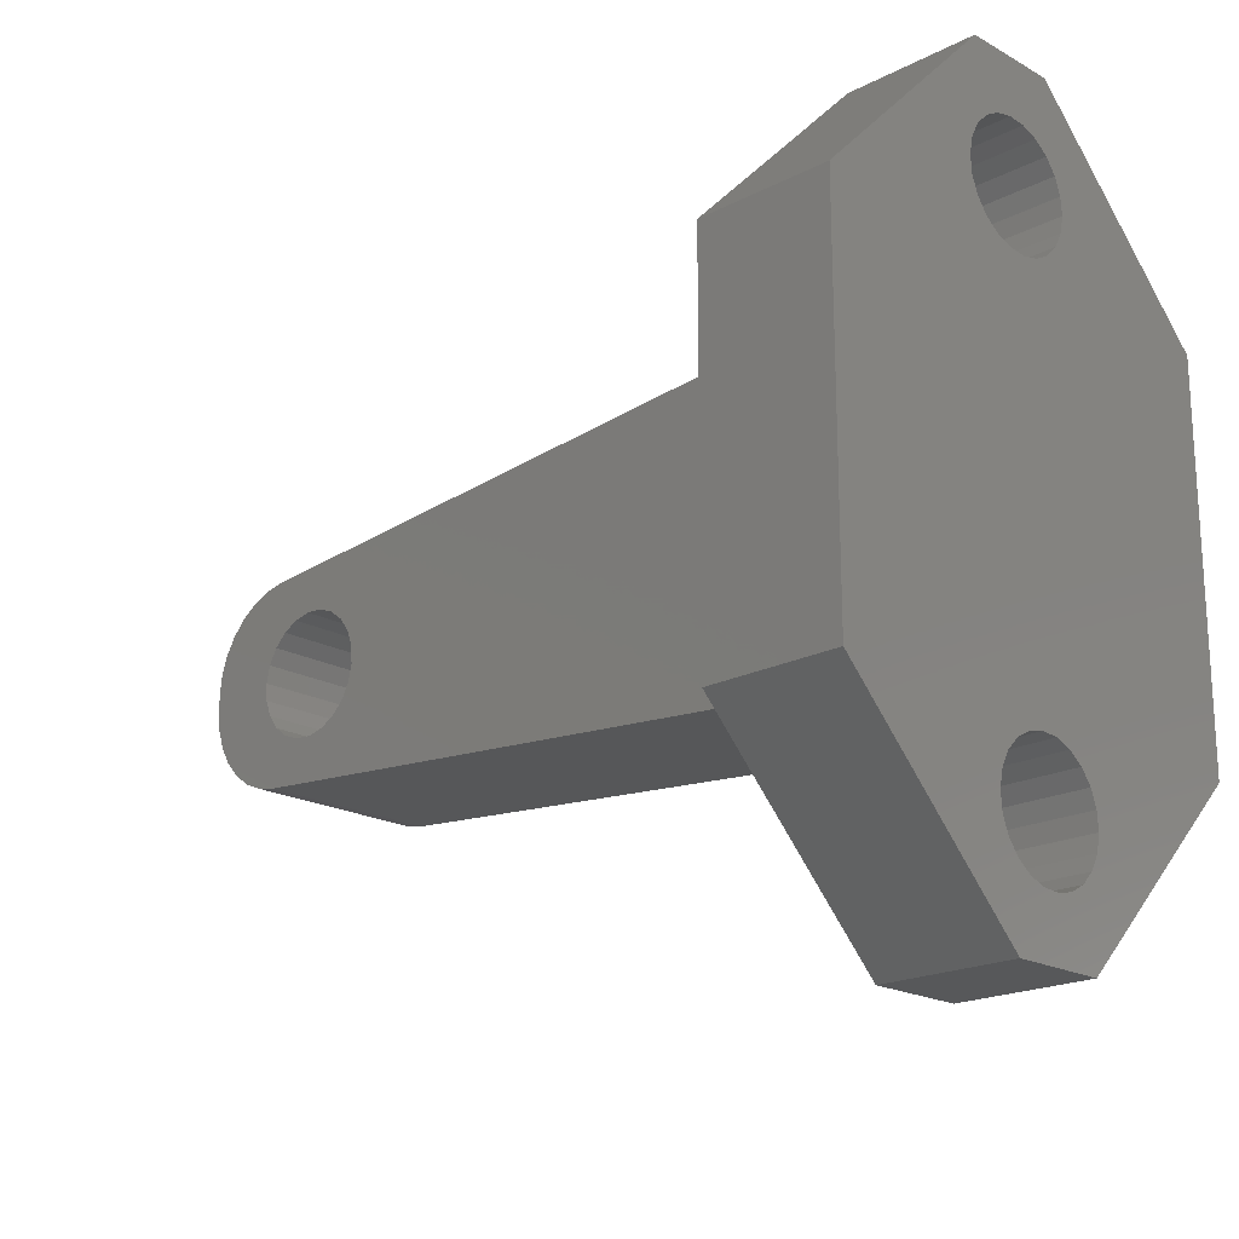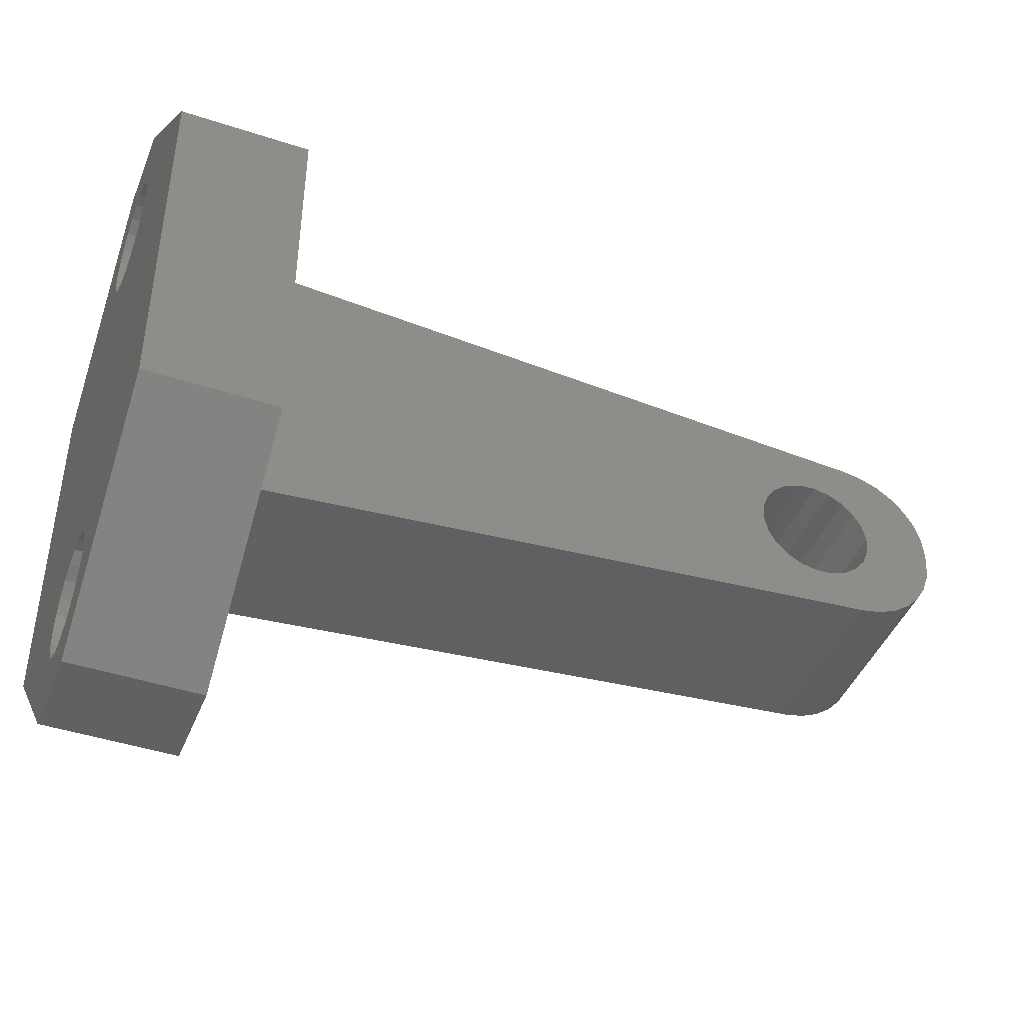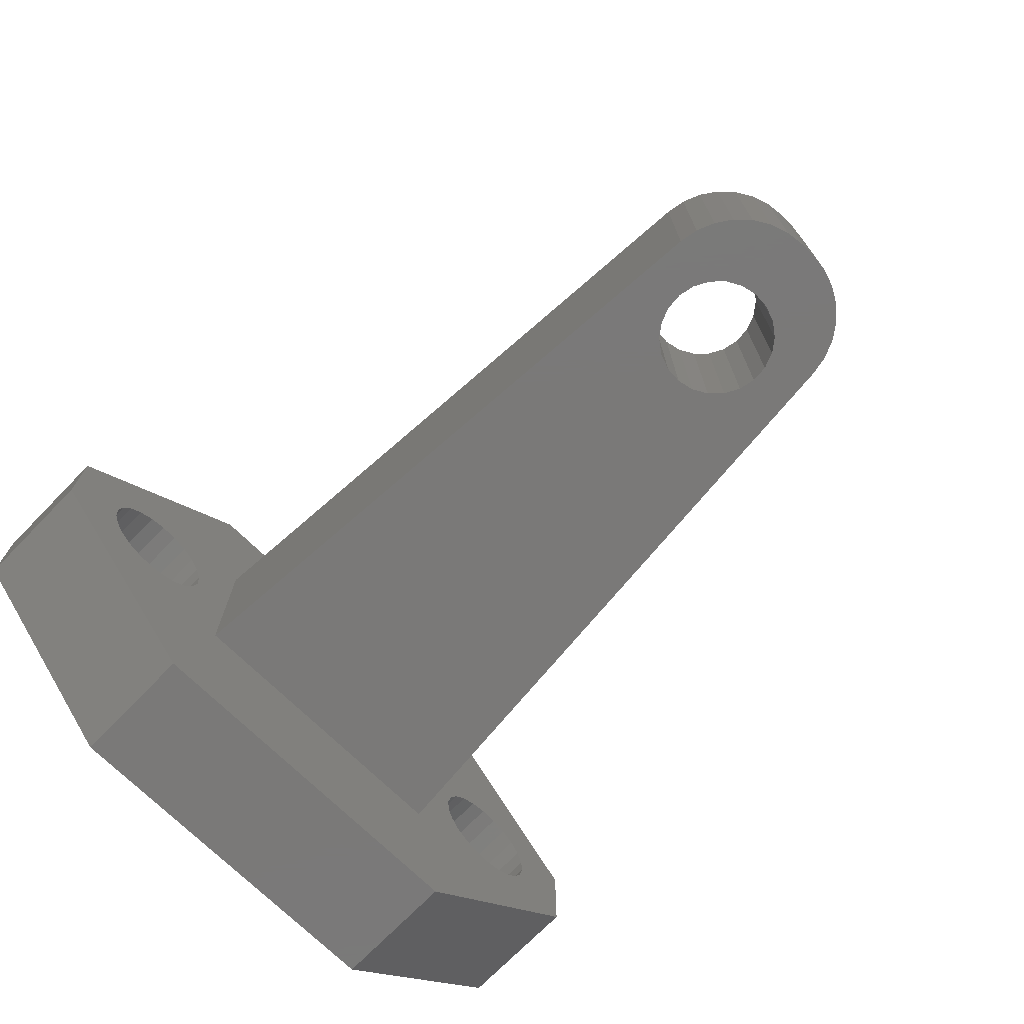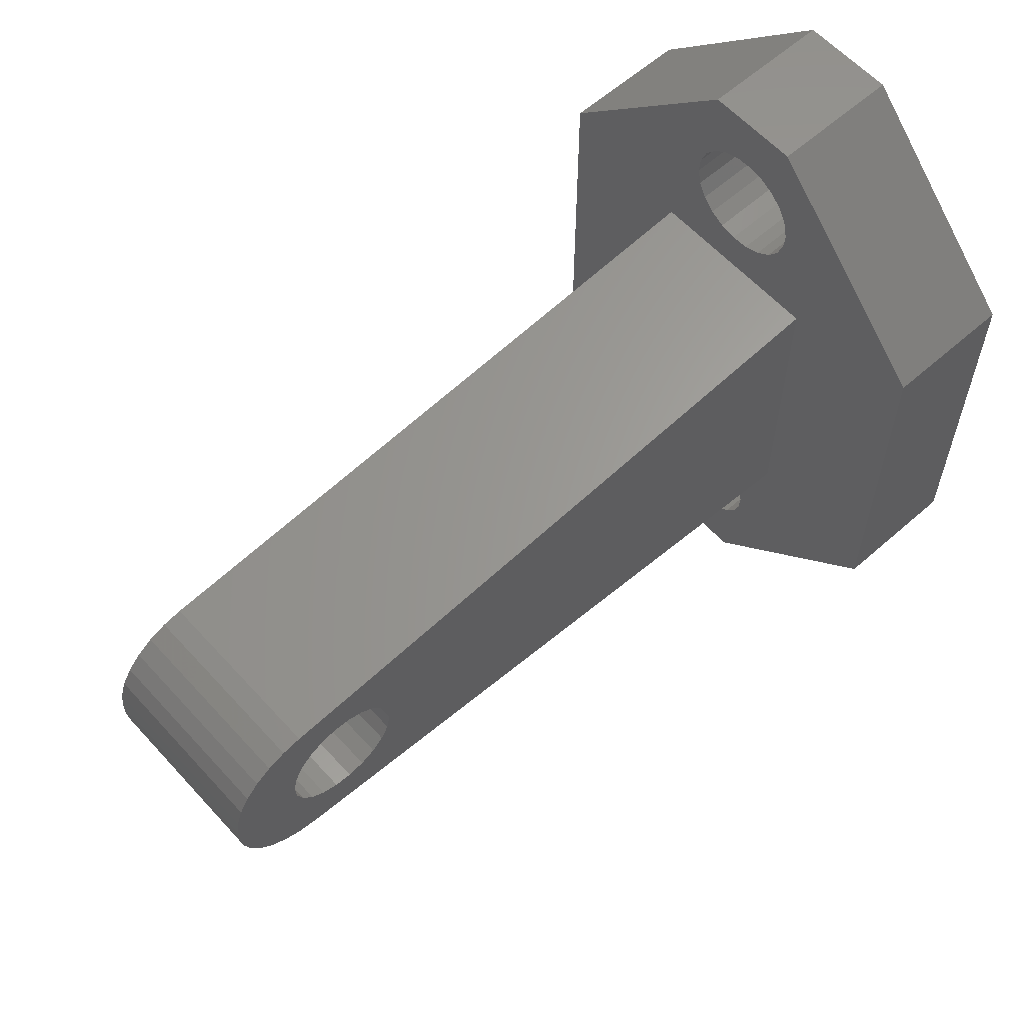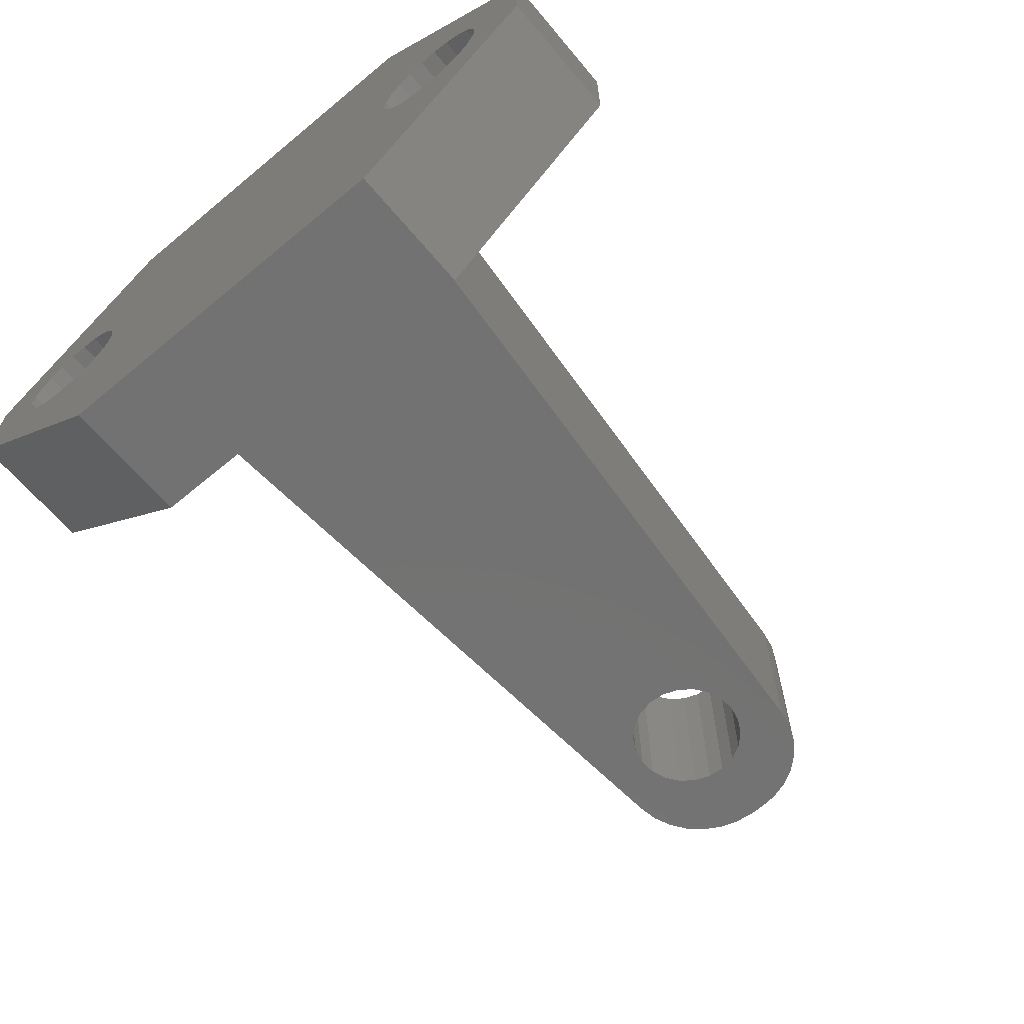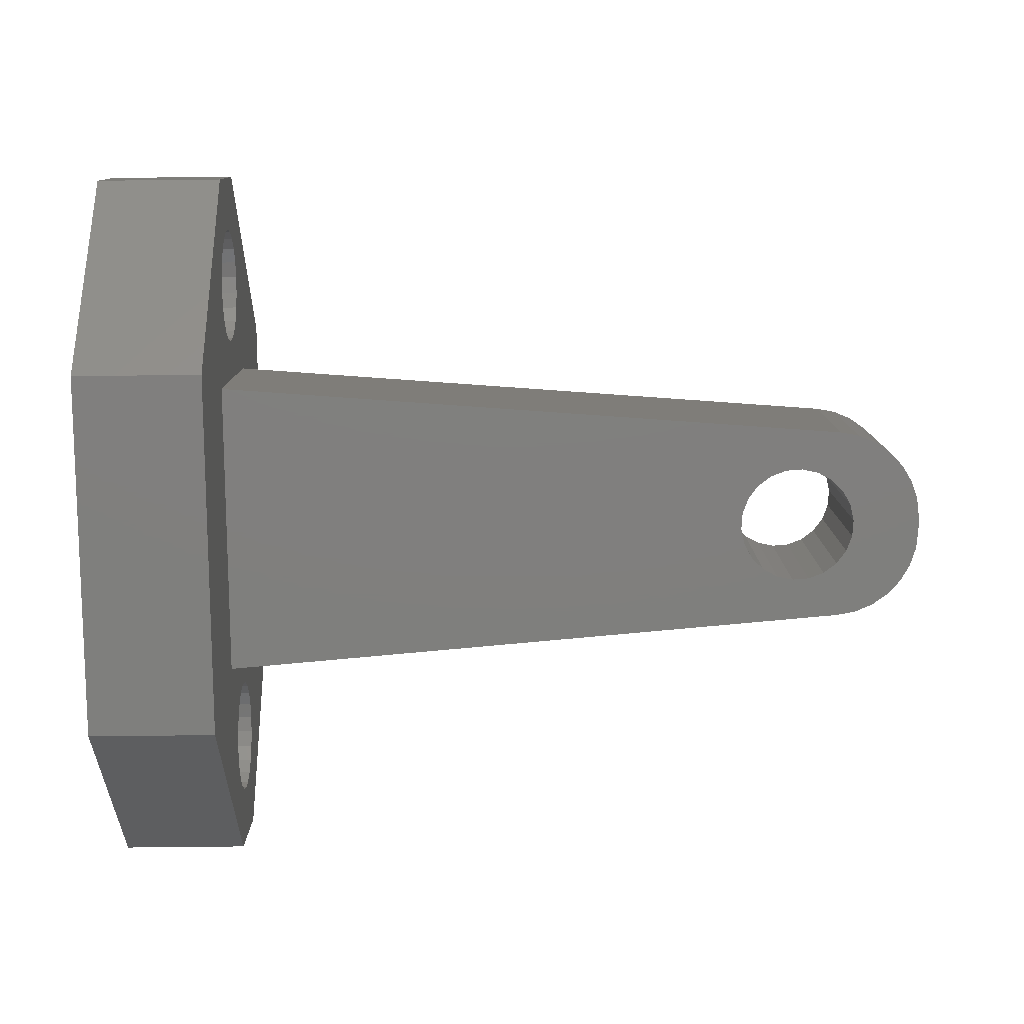
<metadata>
{"format":"stl","ext":"stl","renderer":"f3d","projection":"perspective","resolution":1024,"background":"white","views":[{"elev":-19.5,"azim":-135.9,"up":"+Z"},{"elev":-43.8,"azim":-21.1,"up":"+Z"},{"elev":-72.5,"azim":45.7,"up":"+Y"},{"elev":60.1,"azim":137.9,"up":"+Z"},{"elev":-64.4,"azim":-50.1,"up":"+Y"},{"elev":-79.3,"azim":0.6,"up":"+Y"}]}
</metadata>
<code>
# stl→obj: 188 verts, 384 faces
v 0 25 10
v 0 15 -6.217e-15
v 0 15.68 5.559
v 0 15.74 6.481
v 0 15.55 7.385
v 0 15.1 8.197
v 0 14.45 8.851
v 0 13.64 9.295
v 0 12.73 9.492
v 0 25 30
v 0 10 40
v 0 15 40
v 0 12.73 36.99
v 0 11.81 36.93
v 0 10.94 36.6
v 0 0 30
v 0 10 -6.217e-15
v 0 9.258 6.019
v 0 9.455 5.115
v 0 9.898 4.303
v 0 10.55 3.649
v 0 11.36 3.205
v 0 12.27 3.008
v 0 13.19 3.074
v 0 0 10
v 0 11.81 9.426
v 0 10.94 9.103
v 0 10.2 8.549
v 0 9.648 7.808
v 0 9.324 6.941
v 0 10.2 36.05
v 0 9.648 35.31
v 0 9.324 34.44
v 0 9.258 33.52
v 0 9.455 32.61
v 0 9.898 31.8
v 0 10.55 31.15
v 0 11.36 30.71
v 0 12.27 30.51
v 0 13.19 30.57
v 0 14.06 30.9
v 0 14.8 31.45
v 0 15.35 32.19
v 0 15.68 33.06
v 0 15.74 33.98
v 0 15.55 34.89
v 0 15.1 35.7
v 0 14.45 36.35
v 0 13.64 36.79
v 0 14.06 3.397
v 0 14.8 3.951
v 0 15.35 4.692
v 7 0 30
v 7 0 28.25
v 7 7.6 28.25
v 7 12.27 30.51
v 7 11.36 30.71
v 7 10.55 31.15
v 7 9.898 31.8
v 7 9.455 32.61
v 7 9.258 33.52
v 7 9.324 34.44
v 7 9.648 35.31
v 7 10.2 36.05
v 7 10.94 36.6
v 7 10 40
v 7 25 30
v 7 14.45 36.35
v 7 15.1 35.7
v 7 15.55 34.89
v 7 15.74 33.98
v 7 15.68 33.06
v 7 15.35 32.19
v 7 14.8 31.45
v 7 14.06 30.9
v 7 13.19 30.57
v 7 17.4 28.25
v 7 25 28.25
v 7 11.81 36.93
v 7 12.73 36.99
v 7 15 40
v 7 10 -6.217e-15
v 7 15 -6.217e-15
v 7 13.19 3.074
v 7 12.27 3.008
v 7 11.36 3.205
v 7 10.55 3.649
v 7 9.898 4.303
v 7 9.455 5.115
v 7 9.258 6.019
v 7 0 10
v 7 9.324 6.941
v 7 9.648 7.808
v 7 10.2 8.549
v 7 10.94 9.103
v 7 11.81 9.426
v 7 12.73 9.492
v 7 7.6 11.75
v 7 0 11.75
v 7 13.64 36.79
v 7 15.68 5.559
v 7 15.35 4.692
v 7 14.8 3.951
v 7 14.06 3.397
v 7 25 10
v 7 25 11.75
v 7 17.4 11.75
v 7 13.64 9.295
v 7 14.45 8.851
v 7 15.1 8.197
v 7 15.55 7.385
v 7 15.74 6.481
v 42.4 7.6 14.63
v 43.45 7.6 14.82
v 43.18 7.6 19.31
v 42.85 7.6 18.44
v 42.3 7.6 17.7
v 41.56 7.6 17.15
v 40.69 7.6 16.82
v 44.43 7.6 15.24
v 45.3 7.6 15.85
v 46.02 7.6 16.63
v 46.55 7.6 17.55
v 46.89 7.6 18.55
v 47 7.6 19.61
v 43.24 7.6 20.23
v 47 7.6 20.39
v 46.89 7.6 21.45
v 46.55 7.6 22.45
v 46.02 7.6 23.37
v 45.3 7.6 24.15
v 44.43 7.6 24.76
v 43.45 7.6 25.18
v 42.4 7.6 25.37
v 40.23 7.6 23.24
v 41.14 7.6 23.04
v 41.95 7.6 22.6
v 42.6 7.6 21.95
v 43.05 7.6 21.14
v 36.76 7.6 19.77
v 36.82 7.6 20.69
v 37.15 7.6 21.56
v 37.7 7.6 22.3
v 38.44 7.6 22.85
v 39.31 7.6 23.18
v 39.77 7.6 16.76
v 38.86 7.6 16.96
v 38.05 7.6 17.4
v 37.4 7.6 18.05
v 36.95 7.6 18.86
v 42.4 17.4 25.37
v 43.45 17.4 25.18
v 43.24 17.4 20.23
v 43.05 17.4 21.14
v 42.6 17.4 21.95
v 41.95 17.4 22.6
v 41.14 17.4 23.04
v 40.23 17.4 23.24
v 43.45 17.4 14.82
v 42.4 17.4 14.63
v 42.85 17.4 18.44
v 43.18 17.4 19.31
v 46.89 17.4 18.55
v 46.55 17.4 17.55
v 46.02 17.4 16.63
v 45.3 17.4 15.85
v 44.43 17.4 15.24
v 36.82 17.4 20.69
v 36.76 17.4 19.77
v 36.95 17.4 18.86
v 37.4 17.4 18.05
v 38.05 17.4 17.4
v 38.86 17.4 16.96
v 39.77 17.4 16.76
v 40.69 17.4 16.82
v 41.56 17.4 17.15
v 42.3 17.4 17.7
v 44.43 17.4 24.76
v 45.3 17.4 24.15
v 46.02 17.4 23.37
v 46.55 17.4 22.45
v 46.89 17.4 21.45
v 47 17.4 20.39
v 47 17.4 19.61
v 39.31 17.4 23.18
v 38.44 17.4 22.85
v 37.7 17.4 22.3
v 37.15 17.4 21.56
f 1 2 3
f 1 3 4
f 1 4 5
f 1 5 6
f 1 6 7
f 1 7 8
f 1 8 9
f 1 9 10
f 11 12 13
f 11 13 14
f 11 14 15
f 11 15 16
f 17 18 19
f 17 19 20
f 17 20 21
f 17 21 22
f 17 22 23
f 17 23 24
f 17 24 2
f 25 16 26
f 25 26 27
f 25 27 28
f 25 28 29
f 25 29 30
f 25 30 18
f 25 18 17
f 16 15 31
f 16 31 32
f 16 32 33
f 16 33 34
f 16 34 35
f 16 35 36
f 16 36 37
f 16 37 38
f 16 38 39
f 16 39 9
f 16 9 26
f 10 9 39
f 10 39 40
f 10 40 41
f 10 41 42
f 10 42 43
f 10 43 44
f 10 44 45
f 10 45 46
f 10 46 47
f 10 47 48
f 12 10 48
f 12 48 49
f 12 49 13
f 2 24 50
f 2 50 51
f 2 51 52
f 2 52 3
f 53 54 55
f 53 55 56
f 53 56 57
f 53 57 58
f 53 58 59
f 53 59 60
f 53 60 61
f 53 61 62
f 53 62 63
f 53 63 64
f 53 64 65
f 53 65 66
f 67 68 69
f 67 69 70
f 67 70 71
f 67 71 72
f 67 72 73
f 67 73 74
f 67 74 75
f 67 75 76
f 67 76 77
f 67 77 78
f 66 65 79
f 66 79 80
f 66 80 81
f 82 83 84
f 82 84 85
f 82 85 86
f 82 86 87
f 82 87 88
f 82 88 89
f 82 89 90
f 91 82 90
f 91 90 92
f 91 92 93
f 91 93 94
f 91 94 95
f 91 95 96
f 91 96 97
f 91 97 98
f 91 98 99
f 81 80 100
f 81 100 68
f 81 68 67
f 83 101 102
f 83 102 103
f 83 103 104
f 83 104 84
f 105 106 107
f 105 107 98
f 105 98 97
f 105 97 108
f 105 108 109
f 105 109 110
f 105 110 111
f 105 111 112
f 105 112 101
f 105 101 83
f 56 55 76
f 76 55 77
f 99 98 54
f 54 98 55
f 107 106 77
f 77 106 78
f 54 53 16
f 25 91 16
f 16 91 99
f 16 99 54
f 83 82 2
f 2 82 17
f 91 25 82
f 82 25 17
f 66 81 11
f 11 81 12
f 16 53 11
f 11 53 66
f 106 105 1
f 10 67 1
f 1 67 78
f 1 78 106
f 67 10 81
f 81 10 12
f 1 105 2
f 2 105 83
f 113 114 115
f 113 115 116
f 113 116 117
f 113 117 118
f 113 118 119
f 113 119 98
f 115 114 120
f 115 120 121
f 115 121 122
f 115 122 123
f 115 123 124
f 115 124 125
f 115 125 126
f 126 125 127
f 126 127 128
f 126 128 129
f 126 129 130
f 126 130 131
f 126 131 132
f 126 132 133
f 134 55 135
f 134 135 136
f 134 136 137
f 134 137 138
f 134 138 139
f 134 139 126
f 134 126 133
f 55 98 140
f 55 140 141
f 55 141 142
f 55 142 143
f 55 143 144
f 55 144 145
f 55 145 135
f 98 119 146
f 98 146 147
f 98 147 148
f 98 148 149
f 98 149 150
f 98 150 140
f 151 152 153
f 151 153 154
f 151 154 155
f 151 155 156
f 151 156 157
f 151 157 158
f 151 158 77
f 159 160 161
f 159 161 162
f 159 162 163
f 159 163 164
f 159 164 165
f 159 165 166
f 159 166 167
f 107 77 168
f 107 168 169
f 107 169 170
f 107 170 171
f 107 171 172
f 107 172 173
f 107 173 174
f 107 174 175
f 160 107 175
f 160 175 176
f 160 176 177
f 160 177 161
f 153 152 178
f 153 178 179
f 153 179 180
f 153 180 181
f 153 181 182
f 153 182 183
f 153 183 184
f 153 184 163
f 153 163 162
f 77 158 185
f 77 185 186
f 77 186 187
f 77 187 188
f 77 188 168
f 148 171 149
f 149 171 170
f 149 170 150
f 150 170 169
f 150 169 140
f 140 169 168
f 140 168 141
f 141 168 188
f 141 188 142
f 171 148 172
f 172 148 147
f 172 147 173
f 173 147 146
f 173 146 174
f 174 146 119
f 174 119 175
f 175 119 118
f 175 118 176
f 176 118 117
f 176 117 177
f 177 117 116
f 177 116 161
f 137 155 138
f 138 155 154
f 138 154 139
f 139 154 153
f 139 153 126
f 126 153 162
f 126 162 115
f 115 162 161
f 115 161 116
f 155 137 156
f 156 137 136
f 156 136 157
f 157 136 135
f 157 135 158
f 158 135 145
f 158 145 185
f 185 145 144
f 185 144 186
f 186 144 143
f 186 143 187
f 187 143 142
f 187 142 188
f 134 151 55
f 55 151 77
f 151 134 152
f 152 134 133
f 152 133 178
f 178 133 132
f 178 132 179
f 179 132 131
f 179 131 180
f 180 131 130
f 180 130 181
f 181 130 129
f 181 129 182
f 182 129 128
f 182 128 183
f 183 128 127
f 98 107 113
f 113 107 160
f 184 183 125
f 125 183 127
f 184 125 163
f 163 125 124
f 163 124 164
f 164 124 123
f 164 123 165
f 165 123 122
f 165 122 166
f 166 122 121
f 166 121 167
f 167 121 120
f 167 120 159
f 159 120 114
f 159 114 160
f 160 114 113
f 68 47 69
f 69 47 46
f 69 46 70
f 70 46 45
f 70 45 71
f 71 45 44
f 71 44 72
f 72 44 43
f 72 43 73
f 47 68 48
f 48 68 100
f 48 100 49
f 49 100 80
f 49 80 13
f 13 80 79
f 13 79 14
f 14 79 65
f 14 65 15
f 15 65 64
f 15 64 31
f 31 64 63
f 31 63 32
f 58 36 59
f 59 36 35
f 59 35 60
f 60 35 34
f 60 34 61
f 61 34 33
f 61 33 62
f 62 33 32
f 62 32 63
f 36 58 37
f 37 58 57
f 37 57 38
f 38 57 56
f 38 56 39
f 39 56 76
f 39 76 40
f 40 76 75
f 40 75 41
f 41 75 74
f 41 74 42
f 42 74 73
f 42 73 43
f 87 20 88
f 88 20 19
f 88 19 89
f 89 19 18
f 89 18 90
f 90 18 30
f 90 30 92
f 92 30 29
f 92 29 93
f 20 87 21
f 21 87 86
f 21 86 22
f 22 86 85
f 22 85 23
f 23 85 84
f 23 84 24
f 24 84 104
f 24 104 50
f 50 104 103
f 50 103 51
f 51 103 102
f 51 102 52
f 109 6 110
f 110 6 5
f 110 5 111
f 111 5 4
f 111 4 112
f 112 4 3
f 112 3 101
f 101 3 52
f 101 52 102
f 6 109 7
f 7 109 108
f 7 108 8
f 8 108 97
f 8 97 9
f 9 97 96
f 9 96 26
f 26 96 95
f 26 95 27
f 27 95 94
f 27 94 28
f 28 94 93
f 28 93 29

</code>
